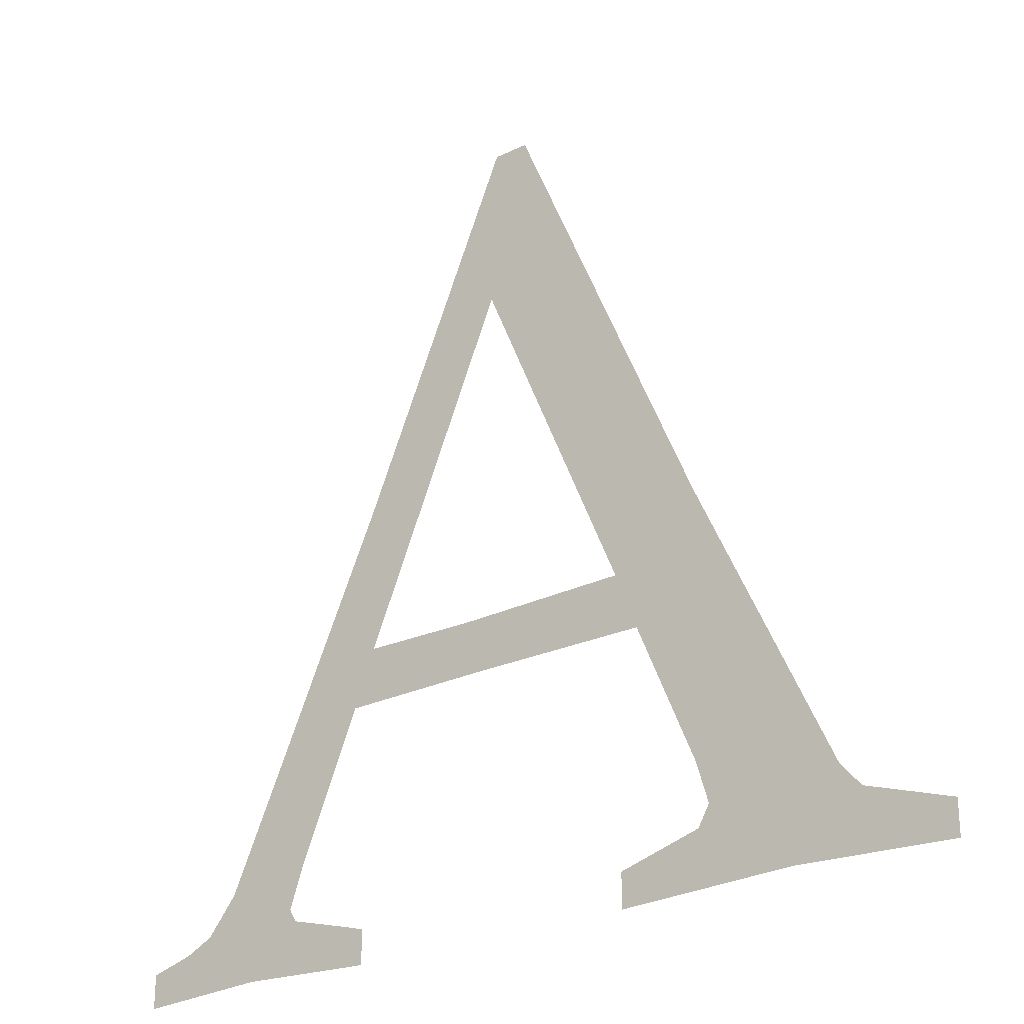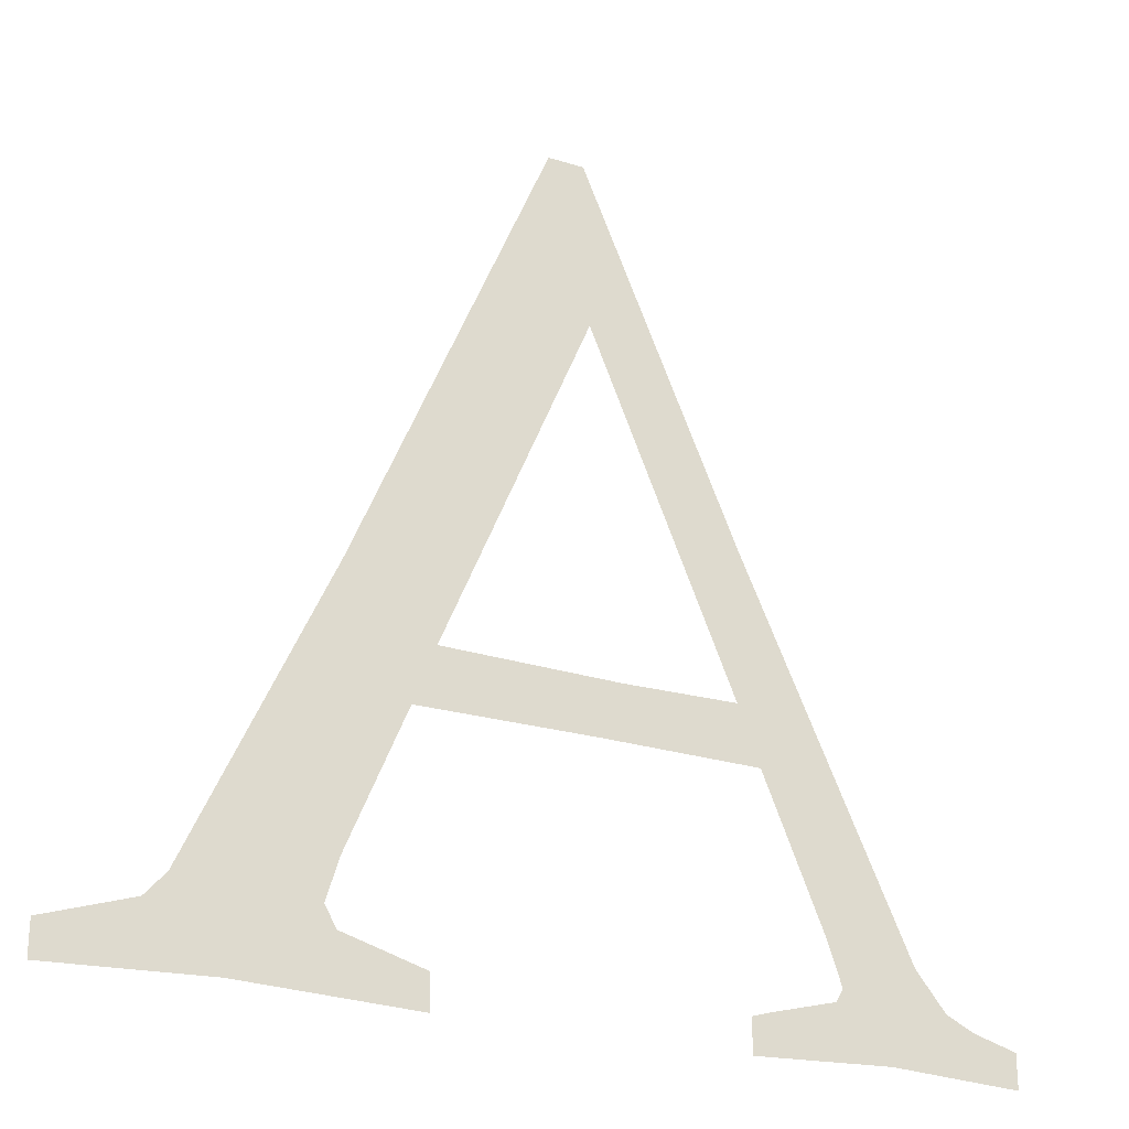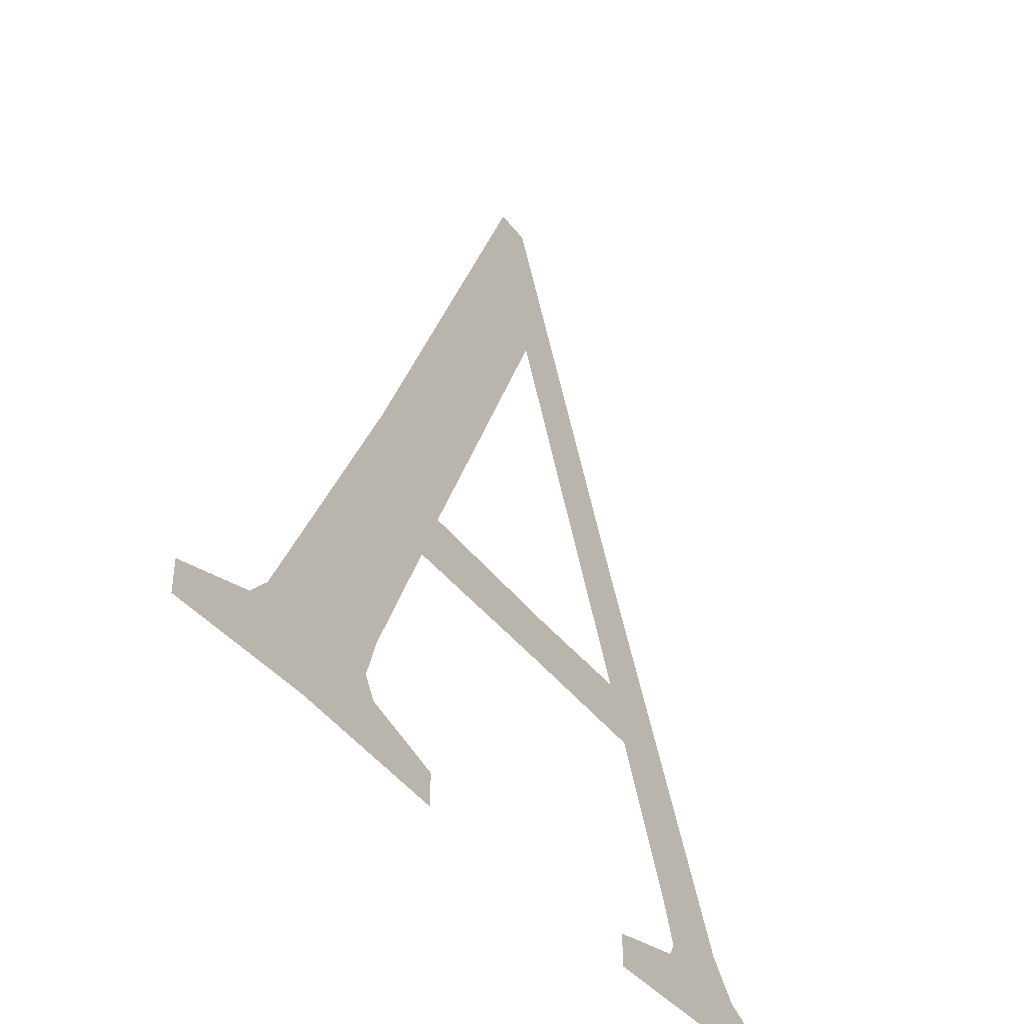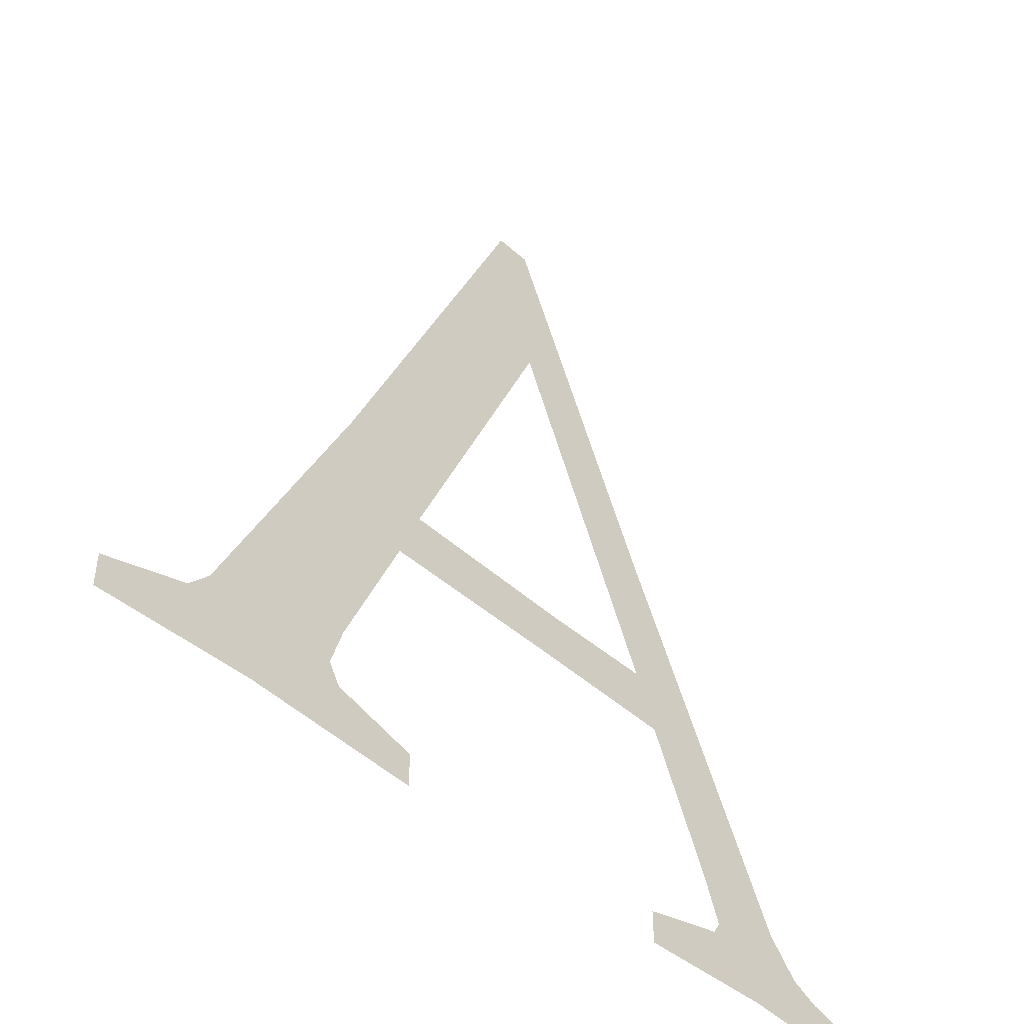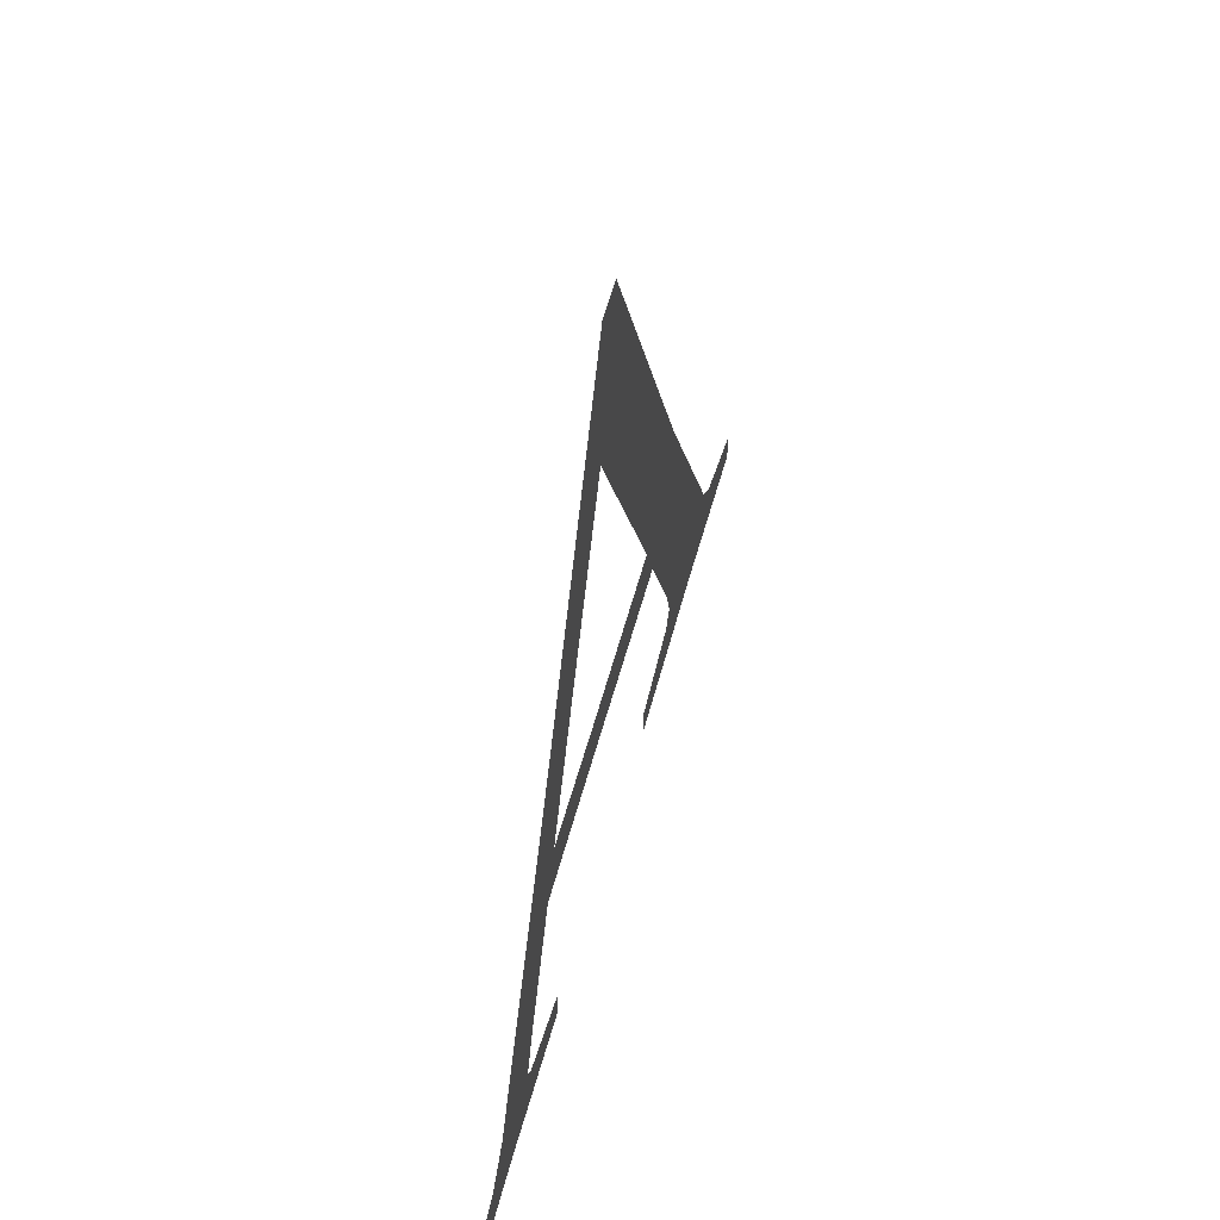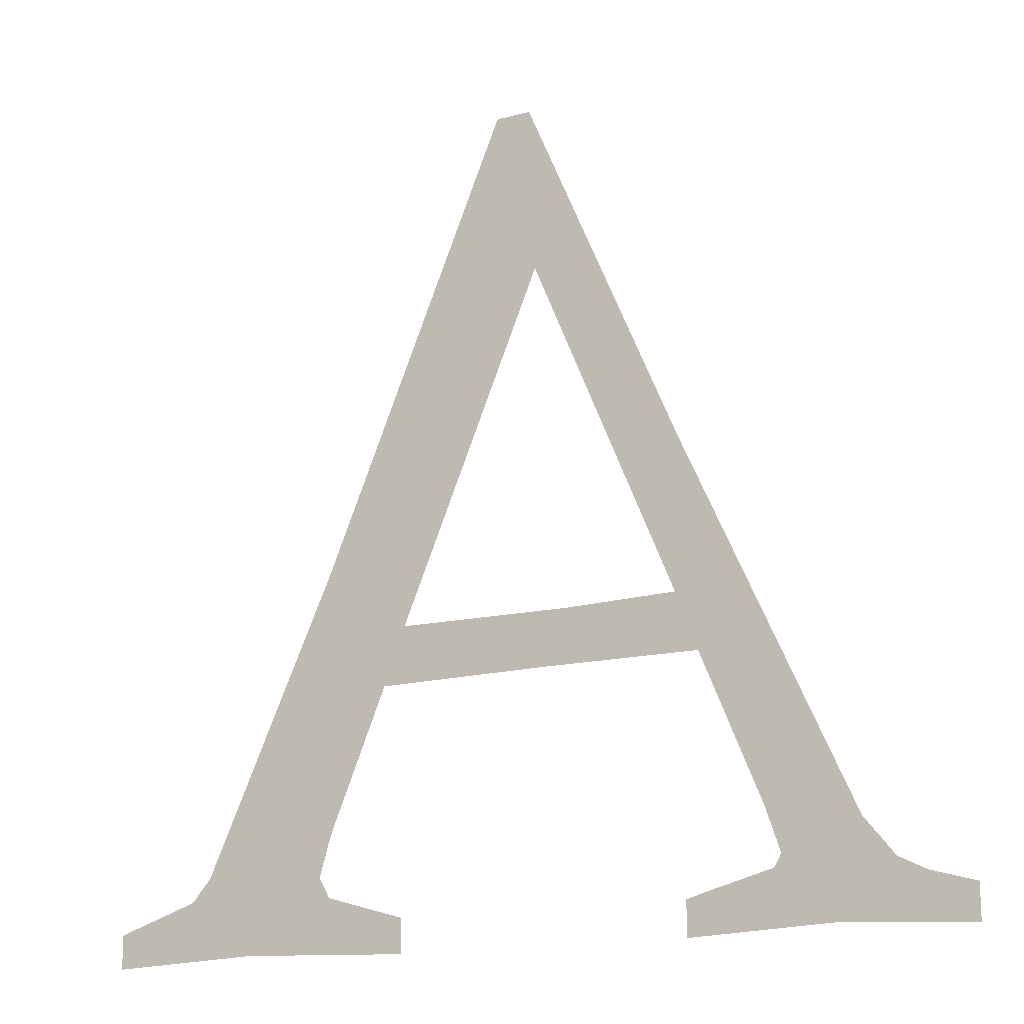
<metadata>
{"format":"obj","ext":"obj","renderer":"f3d","projection":"perspective","resolution":1024,"background":"white","views":[{"elev":-25.6,"azim":37.5,"up":"+Y"},{"elev":-24.7,"azim":153.1,"up":"+Y"},{"elev":-42.2,"azim":124.2,"up":"+Y"},{"elev":-46.6,"azim":134.7,"up":"+Y"},{"elev":58.9,"azim":-74.7,"up":"+Y"},{"elev":-15.8,"azim":-151.0,"up":"+Y"}]}
</metadata>
<code>
o #ID627
v 0.009239 0.2686 0.6805
v 0.007674 0.2633 0.6805
v 0.007606 0.2648 0.6805
v 0.009174 0.2668 0.6805
v 0.01068 0.2633 0.6805
v 0.009614 0.2686 0.6805
v 0.01158 0.2639 0.6805
v 0.0109 0.2627 0.6805
v 0.01151 0.2612 0.6805
v 0.01163 0.2608 0.6805
v 0.01297 0.2609 0.6805
v 0.01246 0.2601 0.6805
v 0.01318 0.2607 0.6805
v 0.01405 0.26 0.6805
v 0.01405 0.2604 0.6805
v 0.01151 0.2606 0.6805
v 0.01068 0.26 0.6805
v 0.01068 0.2604 0.6805
v 0.005289 0.2605 0.6805
v 0.004833 0.26 0.6805
v 0.004833 0.2604 0.6805
v 0.006187 0.2601 0.6805
v 0.005575 0.2606 0.6805
v 0.005884 0.261 0.6805
v 0.006668 0.2607 0.6805
v 0.006822 0.2612 0.6805
v 0.007447 0.2627 0.6805
v 0.009072 0.2627 0.6805
v 0.008855 0.2633 0.6805
v 0.006742 0.2606 0.6805
v 0.007618 0.26 0.6805
v 0.007434 0.2604 0.6805
v 0.007618 0.2604 0.6805
f 1 2 3
f 3 2 1
f 2 1 4
f 4 1 2
f 4 1 5
f 5 1 4
f 5 1 6
f 6 1 5
f 5 6 7
f 7 6 5
f 5 7 8
f 8 7 5
f 8 7 9
f 9 7 8
f 9 7 10
f 10 7 9
f 10 7 11
f 11 7 10
f 10 11 12
f 12 11 10
f 12 11 13
f 13 11 12
f 12 13 14
f 14 13 12
f 14 13 15
f 15 13 14
f 16 17 18
f 18 17 16
f 17 16 12
f 12 16 17
f 12 16 10
f 10 16 12
f 19 20 21
f 21 20 19
f 20 19 22
f 22 19 20
f 22 19 23
f 23 19 22
f 22 23 24
f 24 23 22
f 22 24 3
f 3 24 22
f 22 3 25
f 25 3 22
f 25 3 26
f 26 3 25
f 26 3 27
f 27 3 26
f 27 3 2
f 2 3 27
f 27 2 28
f 28 2 27
f 28 2 29
f 29 2 28
f 28 29 5
f 5 29 28
f 28 5 8
f 8 5 28
f 22 30 31
f 31 30 22
f 30 22 25
f 25 22 30
f 31 30 32
f 32 30 31
f 31 32 33
f 33 32 31

</code>
